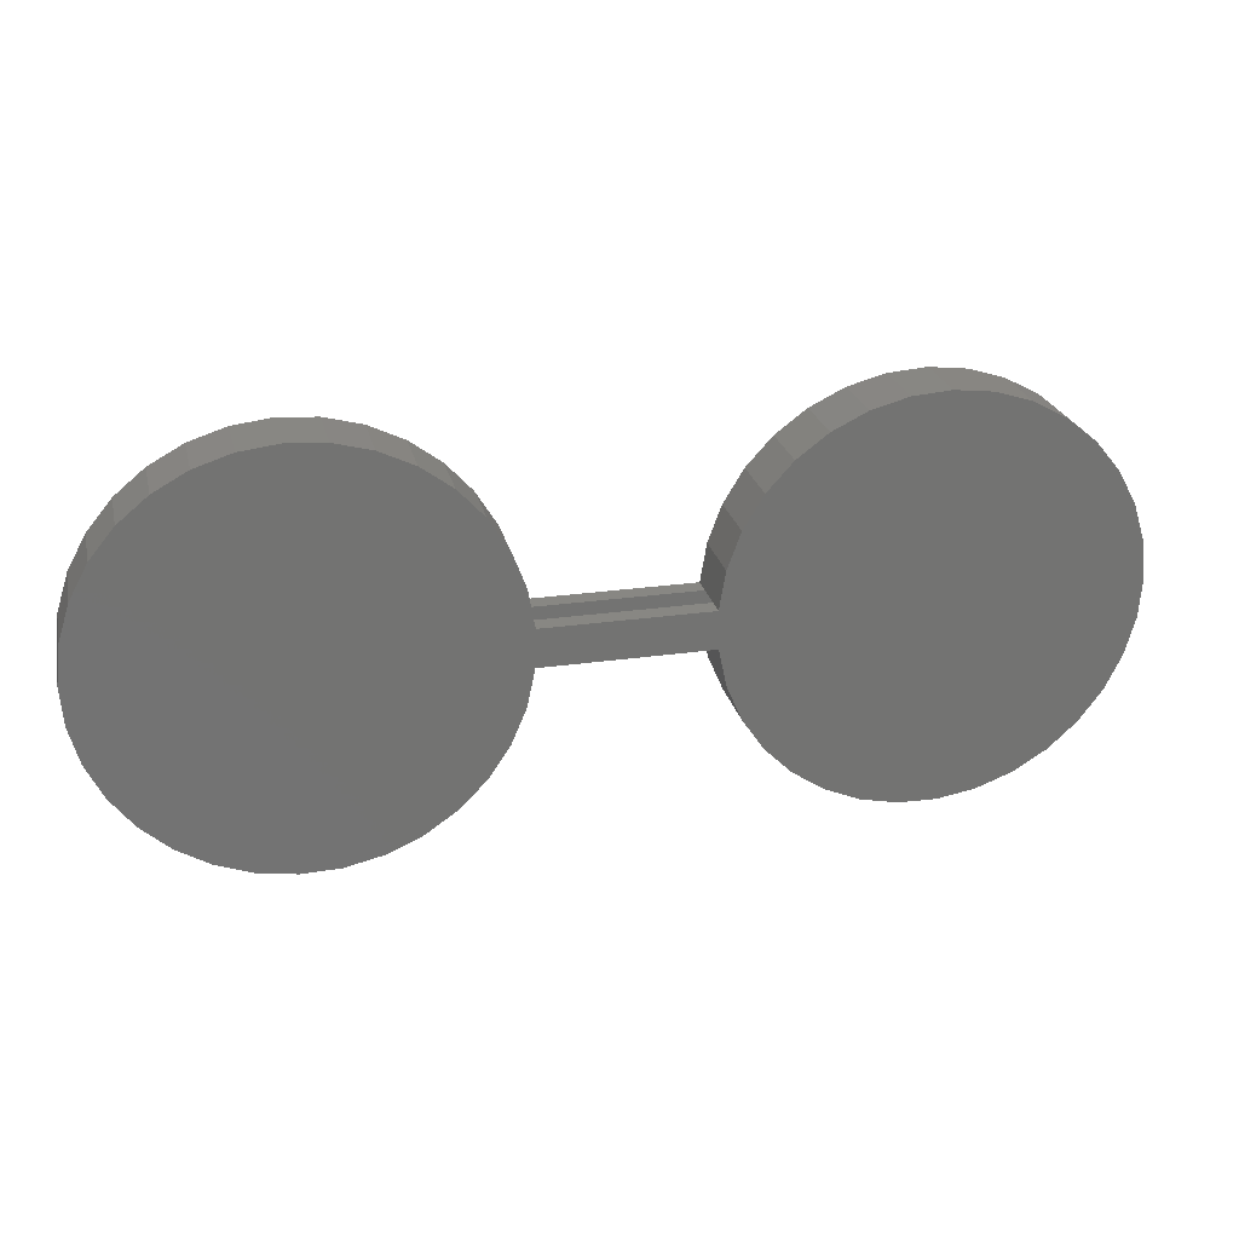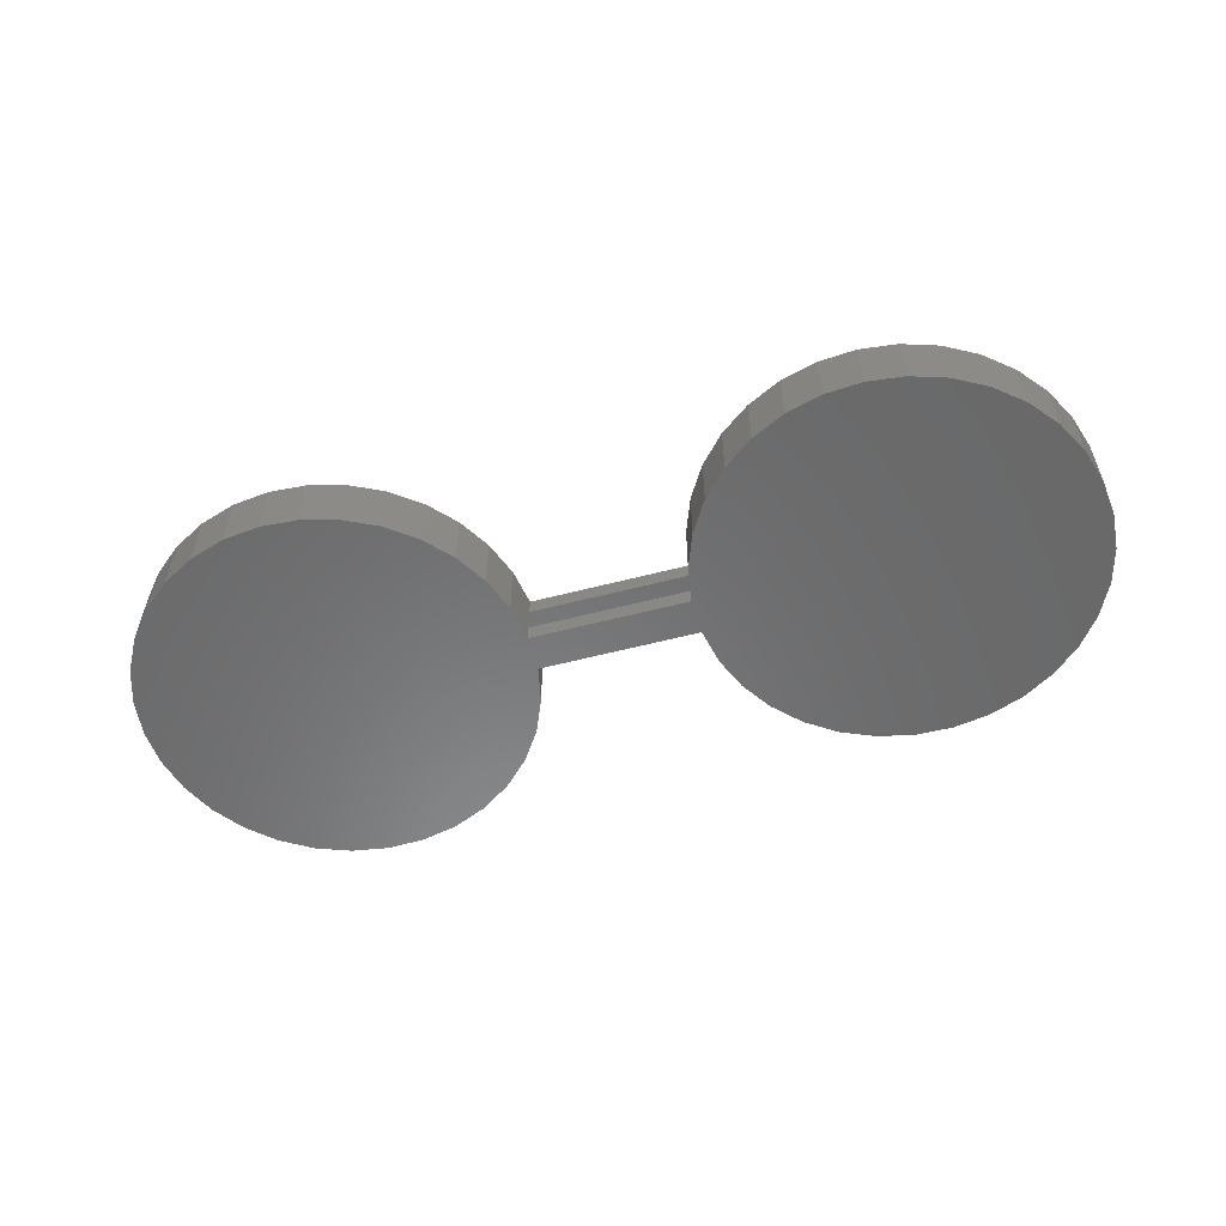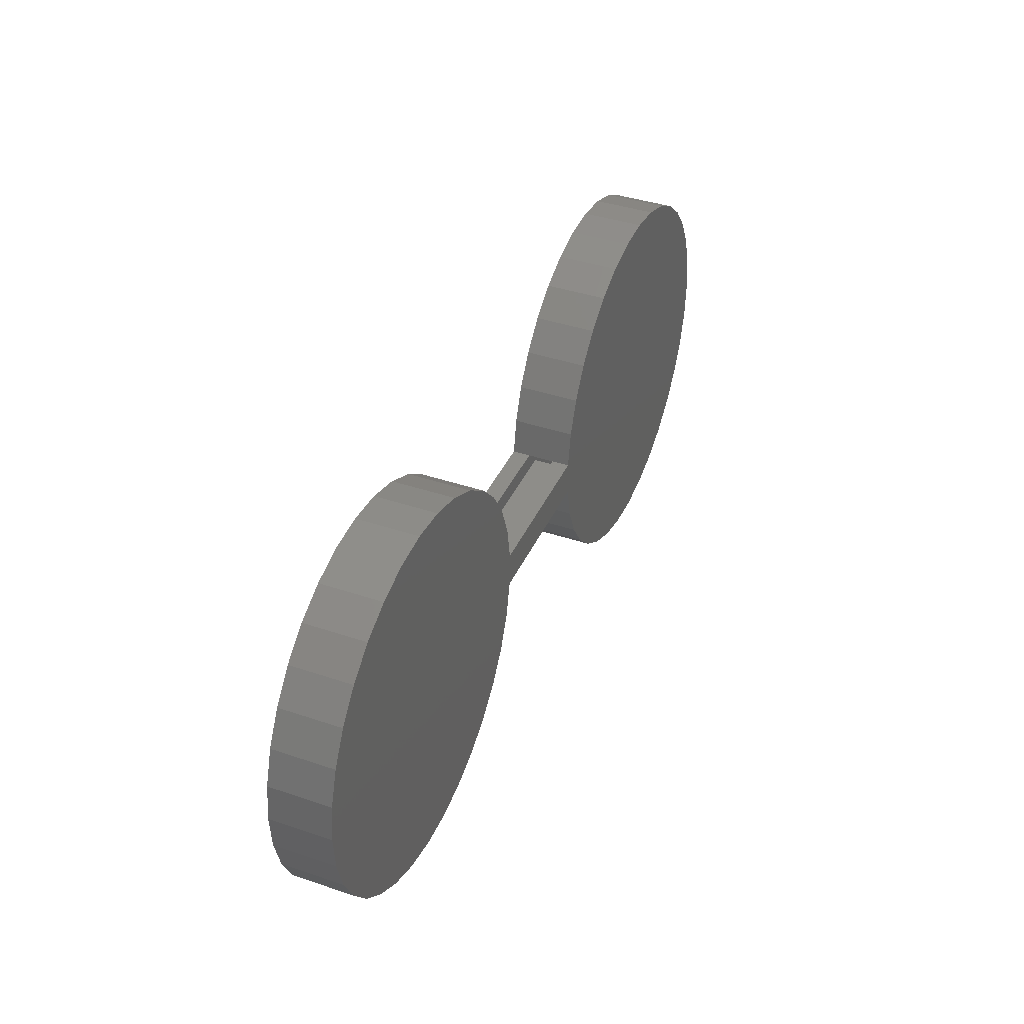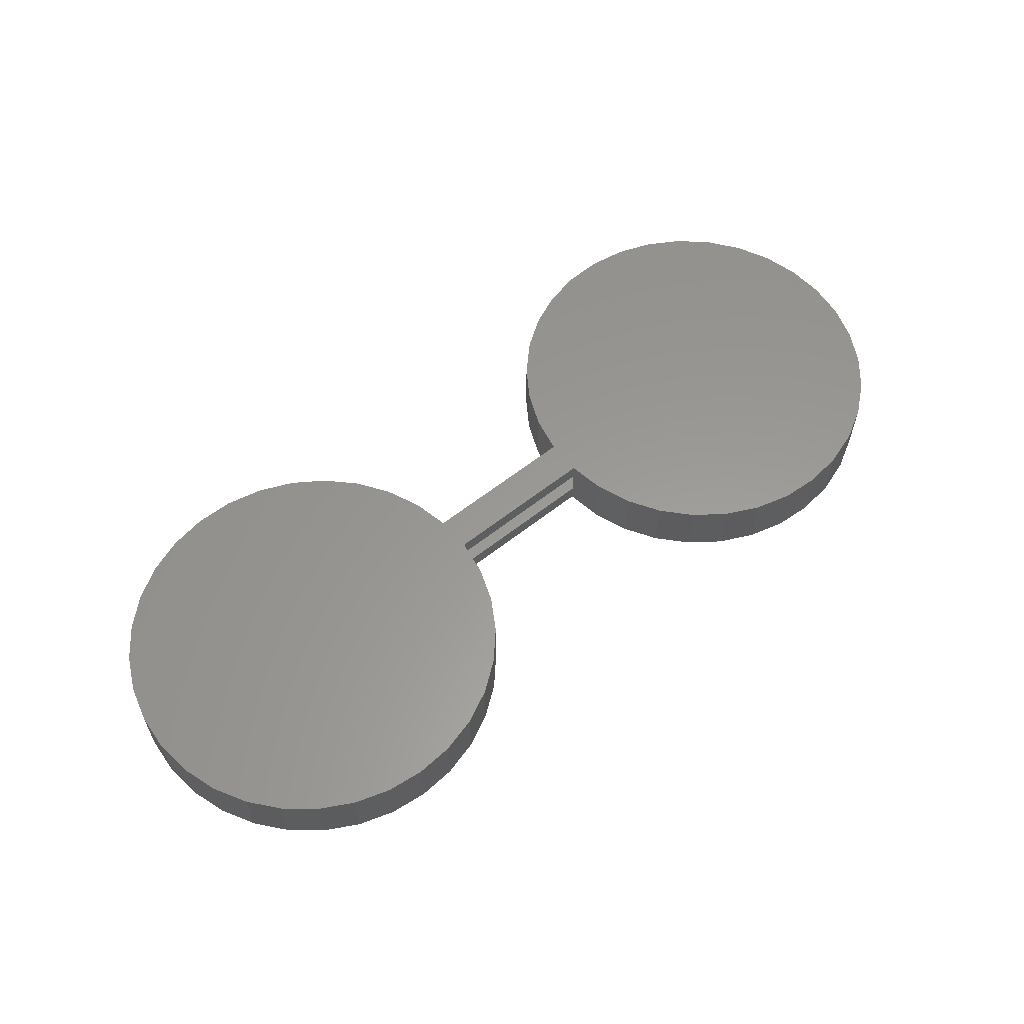
<metadata>
{"format":"stl","ext":"stl","renderer":"f3d","projection":"perspective","resolution":1024,"background":"white","views":[{"elev":24.8,"azim":166.8,"up":"+Y"},{"elev":-56.1,"azim":-164.7,"up":"+Z"},{"elev":39.6,"azim":112.8,"up":"+Y"},{"elev":59.4,"azim":140.9,"up":"+Z"}]}
</metadata>
<code>
# stl→obj: 268 verts, 532 faces
v 0.2969 0.02426 0.03125
v 0.2812 0.02426 0.03125
v 0.2969 0.02426 0.007812
v 0.2812 0.02426 0.007812
v 0.4522 0.02426 0.03125
v 0.4365 0.02426 0.03125
v 0.4522 0.02426 0.007812
v 0.4365 0.02426 0.007812
v 0.4365 0.02426 -0.007812
v 0.2969 0.02426 -0.007812
v 0.4365 0.02426 0.04688
v 0.2969 0.02426 0.04688
v 0.4419 0.05667 0.04688
v 0.4419 0.05667 -0.007812
v 0.4534 0.08746 -0.007812
v 0.4534 0.08746 0.04688
v 0.4704 0.1155 -0.007812
v 0.4704 0.1155 0.04688
v 0.4925 0.1399 -0.007812
v 0.4925 0.1399 0.04688
v 0.5188 0.1596 -0.007812
v 0.5188 0.1596 0.04688
v 0.5484 0.1739 -0.007812
v 0.5484 0.1739 0.04688
v 0.5801 0.1824 -0.007812
v 0.5801 0.1824 0.04688
v 0.6129 0.1848 -0.007812
v 0.6129 0.1848 0.04688
v 0.6455 0.1809 -0.007812
v 0.6455 0.1809 0.04688
v 0.6768 0.1709 -0.007812
v 0.6768 0.1709 0.04688
v 0.7056 0.1551 -0.007812
v 0.7056 0.1551 0.04688
v 0.731 0.1342 -0.007812
v 0.731 0.1342 0.04688
v 0.7519 0.1088 -0.007812
v 0.7519 0.1088 0.04688
v 0.7676 0.07999 -0.007812
v 0.7676 0.07999 0.04688
v 0.7776 0.04868 -0.007812
v 0.7776 0.04868 0.04688
v 0.7814 0.01605 -0.007812
v 0.7814 0.01605 0.04688
v 0.779 -0.01672 -0.007812
v 0.779 -0.01672 0.04688
v 0.7705 -0.04844 -0.007812
v 0.7705 -0.04844 0.04688
v 0.7561 -0.07798 -0.007812
v 0.7561 -0.07798 0.04688
v 0.7364 -0.1042 -0.007812
v 0.7364 -0.1042 0.04688
v 0.712 -0.1263 -0.007812
v 0.712 -0.1263 0.04688
v 0.6839 -0.1434 -0.007812
v 0.6839 -0.1434 0.04688
v 0.6531 -0.1548 -0.007812
v 0.6531 -0.1548 0.04688
v 0.6207 -0.1602 -0.007812
v 0.6207 -0.1602 0.04688
v 0.5879 -0.1593 -0.007812
v 0.5879 -0.1593 0.04688
v 0.5558 -0.1522 -0.007812
v 0.5558 -0.1522 0.04688
v 0.5256 -0.1392 -0.007812
v 0.5256 -0.1392 0.04688
v 0.4984 -0.1207 -0.007812
v 0.4984 -0.1207 0.04688
v 0.4753 -0.09745 -0.007812
v 0.4753 -0.09745 0.04688
v 0.4569 -0.07018 -0.007812
v 0.4569 -0.07018 0.04688
v 0.4441 -0.03994 -0.007812
v 0.4441 -0.03994 0.04688
v 0.4372 -0.007812 -0.007812
v 0.4372 -0.007812 0.04688
v 0.2915 0.05667 -0.007812
v 0.2915 0.05667 0.04688
v 0.2962 -0.007812 -0.007812
v 0.2962 -0.007812 0.04688
v 0.2893 -0.03994 -0.007812
v 0.2893 -0.03994 0.04688
v 0.2764 -0.07018 -0.007812
v 0.2764 -0.07018 0.04688
v 0.2581 -0.09745 -0.007812
v 0.2581 -0.09745 0.04688
v 0.2349 -0.1207 -0.007812
v 0.2349 -0.1207 0.04688
v 0.2078 -0.1392 -0.007812
v 0.2078 -0.1392 0.04688
v 0.1776 -0.1522 -0.007812
v 0.1776 -0.1522 0.04688
v 0.1455 -0.1593 -0.007812
v 0.1455 -0.1593 0.04688
v 0.1127 -0.1602 -0.007812
v 0.1127 -0.1602 0.04688
v 0.08026 -0.1548 -0.007812
v 0.08026 -0.1548 0.04688
v 0.04946 -0.1434 -0.007812
v 0.04946 -0.1434 0.04688
v 0.02137 -0.1263 -0.007812
v 0.02137 -0.1263 0.04688
v -0.00298 -0.1042 -0.007812
v -0.00298 -0.1042 0.04688
v -0.02271 -0.07798 -0.007812
v -0.02271 -0.07798 0.04688
v -0.03711 -0.04844 -0.007812
v -0.03711 -0.04844 0.04688
v -0.04565 -0.01672 -0.007812
v -0.04565 -0.01672 0.04688
v -0.04804 0.01605 -0.007812
v -0.04804 0.01605 0.04688
v -0.04417 0.04868 -0.007812
v -0.04417 0.04868 0.04688
v -0.03419 0.07999 -0.007812
v -0.03419 0.07999 0.04688
v -0.01847 0.1088 -0.007812
v -0.01847 0.1088 0.04688
v 0.002438 0.1342 -0.007812
v 0.002438 0.1342 0.04688
v 0.02776 0.1551 -0.007812
v 0.02776 0.1551 0.04688
v 0.0566 0.1709 -0.007812
v 0.0566 0.1709 0.04688
v 0.08789 0.1809 -0.007812
v 0.08789 0.1809 0.04688
v 0.1205 0.1848 -0.007812
v 0.1205 0.1848 0.04688
v 0.1533 0.1824 -0.007812
v 0.1533 0.1824 0.04688
v 0.185 0.1739 -0.007812
v 0.185 0.1739 0.04688
v 0.2146 0.1596 -0.007812
v 0.2146 0.1596 0.04688
v 0.2409 0.1399 -0.007812
v 0.2409 0.1399 0.04688
v 0.2629 0.1155 -0.007812
v 0.2629 0.1155 0.04688
v 0.28 0.08746 -0.007812
v 0.28 0.08746 0.04688
v 0.2816 0.007812 0.007812
v 0.2779 -0.02224 0.007812
v 0.7636 0.03842 0.007812
v 0.7621 -0.02184 0.007812
v 0.7658 0.008218 0.007812
v 0.7557 0.06765 0.007812
v 0.7528 -0.05063 0.007812
v 0.4649 -0.05101 0.007812
v 0.4574 0.05408 0.007812
v 0.4555 -0.02224 0.007812
v 0.276 0.05408 0.007812
v 0.2684 -0.05101 0.007812
v 0.2651 0.08235 0.007812
v -0.02232 0.06765 0.007812
v -0.03024 0.03842 0.007812
v -0.02874 -0.02184 0.007812
v -0.03241 0.008218 0.007812
v 0.4518 0.007812 0.007812
v 0.738 -0.0771 0.007812
v 0.7423 0.09481 0.007812
v 0.7185 -0.1002 0.007812
v 0.724 0.1189 0.007812
v 0.6949 -0.1192 0.007812
v 0.7013 0.139 0.007812
v 0.6681 -0.1333 0.007812
v 0.6753 0.1544 0.007812
v 0.6391 -0.142 0.007812
v 0.6467 0.1645 0.007812
v 0.609 -0.1449 0.007812
v 0.6168 0.169 0.007812
v 0.5788 -0.1421 0.007812
v 0.5865 0.1676 0.007812
v 0.5498 -0.1335 0.007812
v 0.5571 0.1605 0.007812
v 0.523 -0.1194 0.007812
v 0.5296 0.1478 0.007812
v 0.4993 -0.1005 0.007812
v 0.5051 0.1301 0.007812
v 0.4797 -0.07743 0.007812
v 0.4843 0.108 0.007812
v 0.4683 0.08235 0.007812
v 0.2537 -0.07743 0.007812
v 0.249 0.108 0.007812
v 0.2341 -0.1005 0.007812
v 0.2283 0.1301 0.007812
v 0.2104 -0.1194 0.007812
v 0.2038 0.1478 0.007812
v 0.1836 -0.1335 0.007812
v 0.1763 0.1605 0.007812
v 0.1546 -0.1421 0.007812
v 0.1468 0.1676 0.007812
v 0.1244 -0.1449 0.007812
v 0.1166 0.169 0.007812
v 0.09428 -0.142 0.007812
v 0.08665 0.1645 0.007812
v 0.06527 -0.1333 0.007812
v 0.05811 0.1544 0.007812
v 0.03847 -0.1192 0.007812
v 0.03204 0.139 0.007812
v 0.01487 -0.1002 0.007812
v 0.009412 0.1189 0.007812
v -0.004652 -0.0771 0.007812
v -0.008934 0.09481 0.007812
v -0.01937 -0.05063 0.007812
v 0.2779 -0.02224 0.03125
v 0.2816 0.007812 0.03125
v 0.7658 0.008218 0.03125
v 0.7621 -0.02184 0.03125
v 0.7636 0.03842 0.03125
v 0.7557 0.06765 0.03125
v 0.7528 -0.05063 0.03125
v 0.4555 -0.02224 0.03125
v 0.4574 0.05408 0.03125
v 0.4649 -0.05101 0.03125
v 0.276 0.05408 0.03125
v 0.2684 -0.05101 0.03125
v 0.2651 0.08235 0.03125
v -0.02874 -0.02184 0.03125
v -0.03024 0.03842 0.03125
v -0.02232 0.06765 0.03125
v -0.03241 0.008218 0.03125
v 0.4518 0.007812 0.03125
v 0.4683 0.08235 0.03125
v 0.4843 0.108 0.03125
v 0.4797 -0.07743 0.03125
v 0.5051 0.1301 0.03125
v 0.4993 -0.1005 0.03125
v 0.5296 0.1478 0.03125
v 0.523 -0.1194 0.03125
v 0.5571 0.1605 0.03125
v 0.5498 -0.1335 0.03125
v 0.5865 0.1676 0.03125
v 0.5788 -0.1421 0.03125
v 0.6168 0.169 0.03125
v 0.609 -0.1449 0.03125
v 0.6467 0.1645 0.03125
v 0.6391 -0.142 0.03125
v 0.6753 0.1544 0.03125
v 0.6681 -0.1333 0.03125
v 0.7013 0.139 0.03125
v 0.6949 -0.1192 0.03125
v 0.724 0.1189 0.03125
v 0.7185 -0.1002 0.03125
v 0.7423 0.09481 0.03125
v 0.738 -0.0771 0.03125
v -0.01937 -0.05063 0.03125
v -0.008934 0.09481 0.03125
v -0.004652 -0.0771 0.03125
v 0.009412 0.1189 0.03125
v 0.01487 -0.1002 0.03125
v 0.03204 0.139 0.03125
v 0.03847 -0.1192 0.03125
v 0.05811 0.1544 0.03125
v 0.06527 -0.1333 0.03125
v 0.08665 0.1645 0.03125
v 0.09428 -0.142 0.03125
v 0.1166 0.169 0.03125
v 0.1244 -0.1449 0.03125
v 0.1468 0.1676 0.03125
v 0.1546 -0.1421 0.03125
v 0.1763 0.1605 0.03125
v 0.1836 -0.1335 0.03125
v 0.2038 0.1478 0.03125
v 0.2104 -0.1194 0.03125
v 0.2283 0.1301 0.03125
v 0.2341 -0.1005 0.03125
v 0.249 0.108 0.03125
v 0.2537 -0.07743 0.03125
f 1 2 3
f 3 2 4
f 5 6 7
f 7 6 8
f 8 9 3
f 3 9 10
f 11 6 12
f 12 6 1
f 13 14 9
f 13 9 8
f 13 8 6
f 13 6 11
f 14 13 15
f 15 13 16
f 15 16 17
f 17 16 18
f 17 18 19
f 19 18 20
f 19 20 21
f 21 20 22
f 21 22 23
f 23 22 24
f 23 24 25
f 25 24 26
f 25 26 27
f 27 26 28
f 27 28 29
f 29 28 30
f 29 30 31
f 31 30 32
f 31 32 33
f 33 32 34
f 33 34 35
f 35 34 36
f 35 36 37
f 37 36 38
f 37 38 39
f 39 38 40
f 39 40 41
f 41 40 42
f 41 42 43
f 43 42 44
f 43 44 45
f 45 44 46
f 45 46 47
f 47 46 48
f 47 48 49
f 49 48 50
f 49 50 51
f 51 50 52
f 51 52 53
f 53 52 54
f 53 54 55
f 55 54 56
f 55 56 57
f 57 56 58
f 57 58 59
f 59 58 60
f 59 60 61
f 61 60 62
f 61 62 63
f 63 62 64
f 63 64 65
f 65 64 66
f 65 66 67
f 67 66 68
f 67 68 69
f 69 68 70
f 69 70 71
f 71 70 72
f 71 72 73
f 73 72 74
f 73 74 75
f 75 74 76
f 77 78 12
f 77 12 1
f 77 1 3
f 77 3 10
f 79 80 81
f 81 80 82
f 81 82 83
f 83 82 84
f 83 84 85
f 85 84 86
f 85 86 87
f 87 86 88
f 87 88 89
f 89 88 90
f 89 90 91
f 91 90 92
f 91 92 93
f 93 92 94
f 93 94 95
f 95 94 96
f 95 96 97
f 97 96 98
f 97 98 99
f 99 98 100
f 99 100 101
f 101 100 102
f 101 102 103
f 103 102 104
f 103 104 105
f 105 104 106
f 105 106 107
f 107 106 108
f 107 108 109
f 109 108 110
f 109 110 111
f 111 110 112
f 111 112 113
f 113 112 114
f 113 114 115
f 115 114 116
f 115 116 117
f 117 116 118
f 117 118 119
f 119 118 120
f 119 120 121
f 121 120 122
f 121 122 123
f 123 122 124
f 123 124 125
f 125 124 126
f 125 126 127
f 127 126 128
f 127 128 129
f 129 128 130
f 129 130 131
f 131 130 132
f 131 132 133
f 133 132 134
f 133 134 135
f 135 134 136
f 135 136 137
f 137 136 138
f 137 138 139
f 139 138 140
f 139 140 77
f 77 140 78
f 141 4 142
f 141 3 4
f 143 144 145
f 144 143 146
f 144 146 147
f 148 149 150
f 7 150 149
f 4 151 142
f 152 142 151
f 151 153 152
f 154 155 156
f 156 155 157
f 158 150 7
f 158 7 8
f 158 8 3
f 158 3 141
f 147 146 159
f 159 146 160
f 159 160 161
f 161 160 162
f 161 162 163
f 163 162 164
f 163 164 165
f 165 164 166
f 165 166 167
f 167 166 168
f 167 168 169
f 169 168 170
f 169 170 171
f 171 170 172
f 171 172 173
f 173 172 174
f 173 174 175
f 175 174 176
f 175 176 177
f 177 176 178
f 177 178 179
f 179 178 180
f 179 180 148
f 148 180 181
f 148 181 149
f 152 153 182
f 182 153 183
f 182 183 184
f 184 183 185
f 184 185 186
f 186 185 187
f 186 187 188
f 188 187 189
f 188 189 190
f 190 189 191
f 190 191 192
f 192 191 193
f 192 193 194
f 194 193 195
f 194 195 196
f 196 195 197
f 196 197 198
f 198 197 199
f 198 199 200
f 200 199 201
f 200 201 202
f 202 201 203
f 202 203 204
f 204 203 154
f 204 154 156
f 205 2 206
f 2 1 206
f 207 208 209
f 210 209 208
f 211 210 208
f 212 213 214
f 213 212 5
f 205 215 2
f 215 205 216
f 216 217 215
f 218 219 220
f 221 219 218
f 222 206 1
f 222 1 6
f 222 6 5
f 222 5 212
f 213 223 214
f 214 223 224
f 214 224 225
f 225 224 226
f 225 226 227
f 227 226 228
f 227 228 229
f 229 228 230
f 229 230 231
f 231 230 232
f 231 232 233
f 233 232 234
f 233 234 235
f 235 234 236
f 235 236 237
f 237 236 238
f 237 238 239
f 239 238 240
f 239 240 241
f 241 240 242
f 241 242 243
f 243 242 244
f 243 244 245
f 245 244 210
f 245 210 211
f 218 220 246
f 246 220 247
f 246 247 248
f 248 247 249
f 248 249 250
f 250 249 251
f 250 251 252
f 252 251 253
f 252 253 254
f 254 253 255
f 254 255 256
f 256 255 257
f 256 257 258
f 258 257 259
f 258 259 260
f 260 259 261
f 260 261 262
f 262 261 263
f 262 263 264
f 264 263 265
f 264 265 266
f 266 265 267
f 266 267 268
f 268 267 217
f 268 217 216
f 80 79 76
f 76 79 75
f 81 77 79
f 77 10 79
f 43 45 41
f 41 45 47
f 47 39 41
f 73 14 15
f 139 77 81
f 83 139 81
f 109 113 107
f 111 113 109
f 9 14 73
f 9 73 75
f 9 75 79
f 9 79 10
f 73 15 71
f 71 15 17
f 71 17 69
f 69 17 19
f 69 19 67
f 67 19 21
f 67 21 65
f 65 21 23
f 65 23 63
f 63 23 25
f 63 25 61
f 61 25 27
f 61 27 59
f 59 27 29
f 59 29 57
f 57 29 31
f 57 31 55
f 55 31 33
f 55 33 53
f 53 33 35
f 53 35 51
f 51 35 37
f 51 37 49
f 49 37 39
f 49 39 47
f 113 115 107
f 107 115 117
f 107 117 105
f 105 117 119
f 105 119 103
f 103 119 121
f 103 121 101
f 101 121 123
f 101 123 99
f 99 123 125
f 99 125 97
f 97 125 127
f 97 127 95
f 95 127 129
f 95 129 93
f 93 129 131
f 93 131 91
f 91 131 133
f 91 133 89
f 89 133 135
f 89 135 87
f 87 135 137
f 87 137 85
f 85 137 139
f 85 139 83
f 80 78 82
f 80 12 78
f 42 46 44
f 48 46 42
f 42 40 48
f 16 13 74
f 82 78 140
f 82 140 84
f 108 114 110
f 110 114 112
f 11 12 80
f 11 80 76
f 11 76 74
f 11 74 13
f 48 40 50
f 50 40 38
f 50 38 52
f 52 38 36
f 52 36 54
f 54 36 34
f 54 34 56
f 56 34 32
f 56 32 58
f 58 32 30
f 58 30 60
f 60 30 28
f 60 28 62
f 62 28 26
f 62 26 64
f 64 26 24
f 64 24 66
f 66 24 22
f 66 22 68
f 68 22 20
f 68 20 70
f 70 20 18
f 70 18 72
f 72 18 16
f 72 16 74
f 84 140 86
f 86 140 138
f 86 138 88
f 88 138 136
f 88 136 90
f 90 136 134
f 90 134 92
f 92 134 132
f 92 132 94
f 94 132 130
f 94 130 96
f 96 130 128
f 96 128 98
f 98 128 126
f 98 126 100
f 100 126 124
f 100 124 102
f 102 124 122
f 102 122 104
f 104 122 120
f 104 120 106
f 106 120 118
f 106 118 108
f 108 118 116
f 108 116 114
f 206 222 141
f 141 222 158
f 145 209 143
f 143 209 210
f 143 210 146
f 146 210 244
f 146 244 160
f 160 244 242
f 160 242 162
f 162 242 240
f 162 240 164
f 164 240 238
f 164 238 166
f 166 238 236
f 166 236 168
f 168 236 234
f 168 234 170
f 170 234 232
f 170 232 172
f 172 232 230
f 172 230 174
f 174 230 228
f 174 228 176
f 176 228 226
f 176 226 178
f 178 226 224
f 178 224 180
f 180 224 223
f 180 223 181
f 181 223 213
f 181 213 149
f 149 213 5
f 149 5 7
f 209 145 207
f 207 145 144
f 207 144 208
f 208 144 147
f 208 147 211
f 211 147 159
f 211 159 245
f 245 159 161
f 245 161 243
f 243 161 163
f 243 163 241
f 241 163 165
f 241 165 239
f 239 165 167
f 239 167 237
f 237 167 169
f 237 169 235
f 235 169 171
f 235 171 233
f 233 171 173
f 233 173 231
f 231 173 175
f 231 175 229
f 229 175 177
f 229 177 227
f 227 177 179
f 227 179 225
f 225 179 148
f 225 148 214
f 214 148 150
f 214 150 212
f 212 150 158
f 212 158 222
f 157 218 156
f 156 218 246
f 156 246 204
f 204 246 248
f 204 248 202
f 202 248 250
f 202 250 200
f 200 250 252
f 200 252 198
f 198 252 254
f 198 254 196
f 196 254 256
f 196 256 194
f 194 256 258
f 194 258 192
f 192 258 260
f 192 260 190
f 190 260 262
f 190 262 188
f 188 262 264
f 188 264 186
f 186 264 266
f 186 266 184
f 184 266 268
f 184 268 182
f 182 268 216
f 182 216 152
f 152 216 205
f 152 205 142
f 142 205 206
f 142 206 141
f 218 157 221
f 221 157 155
f 221 155 219
f 219 155 154
f 219 154 220
f 220 154 203
f 220 203 247
f 247 203 201
f 247 201 249
f 249 201 199
f 249 199 251
f 251 199 197
f 251 197 253
f 253 197 195
f 253 195 255
f 255 195 193
f 255 193 257
f 257 193 191
f 257 191 259
f 259 191 189
f 259 189 261
f 261 189 187
f 261 187 263
f 263 187 185
f 263 185 265
f 265 185 183
f 265 183 267
f 267 183 153
f 267 153 217
f 217 153 151
f 217 151 215
f 215 151 4
f 215 4 2

</code>
